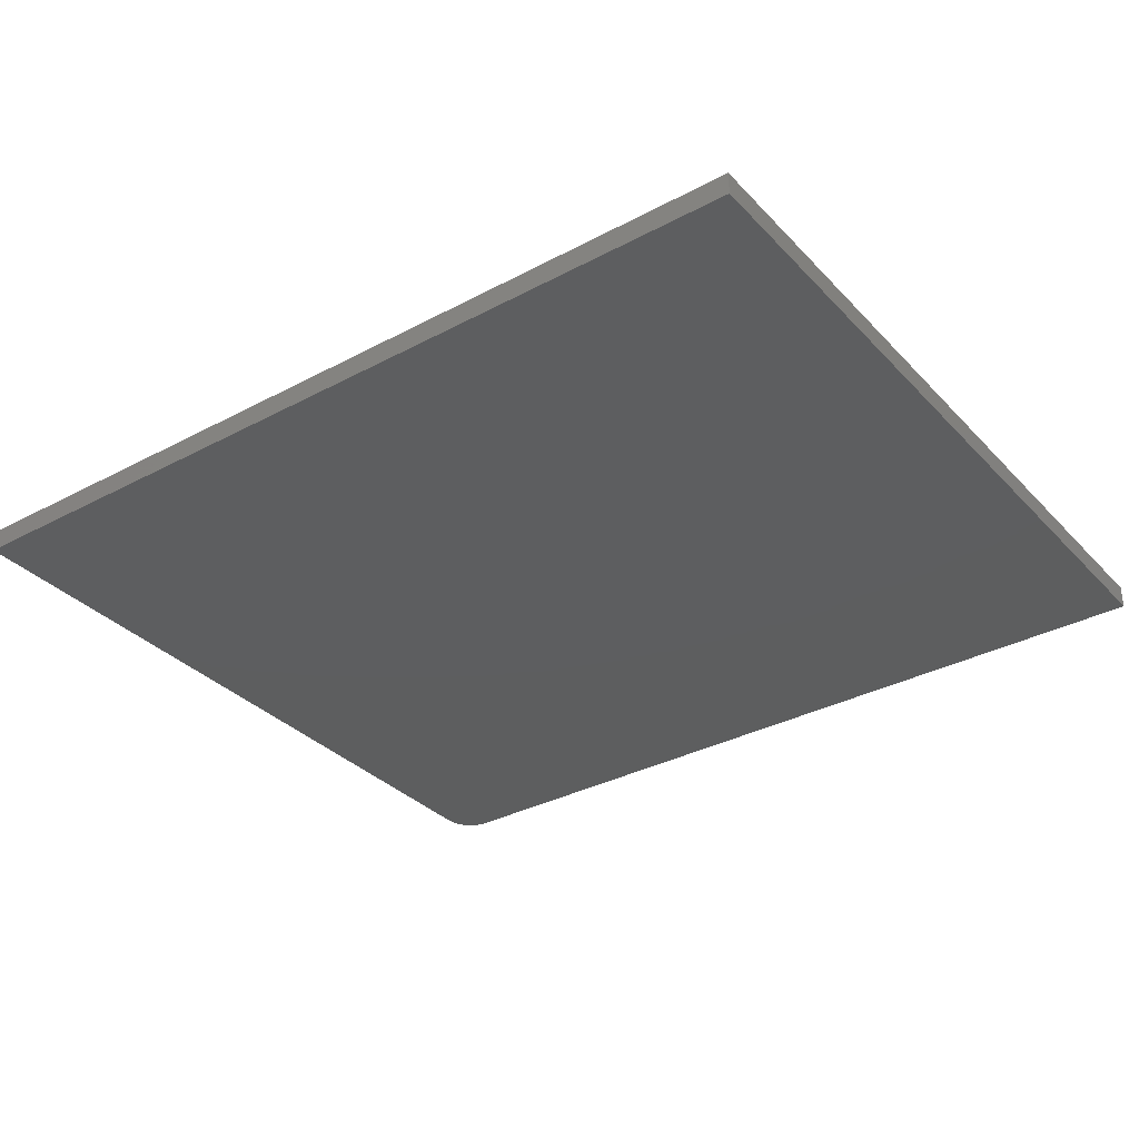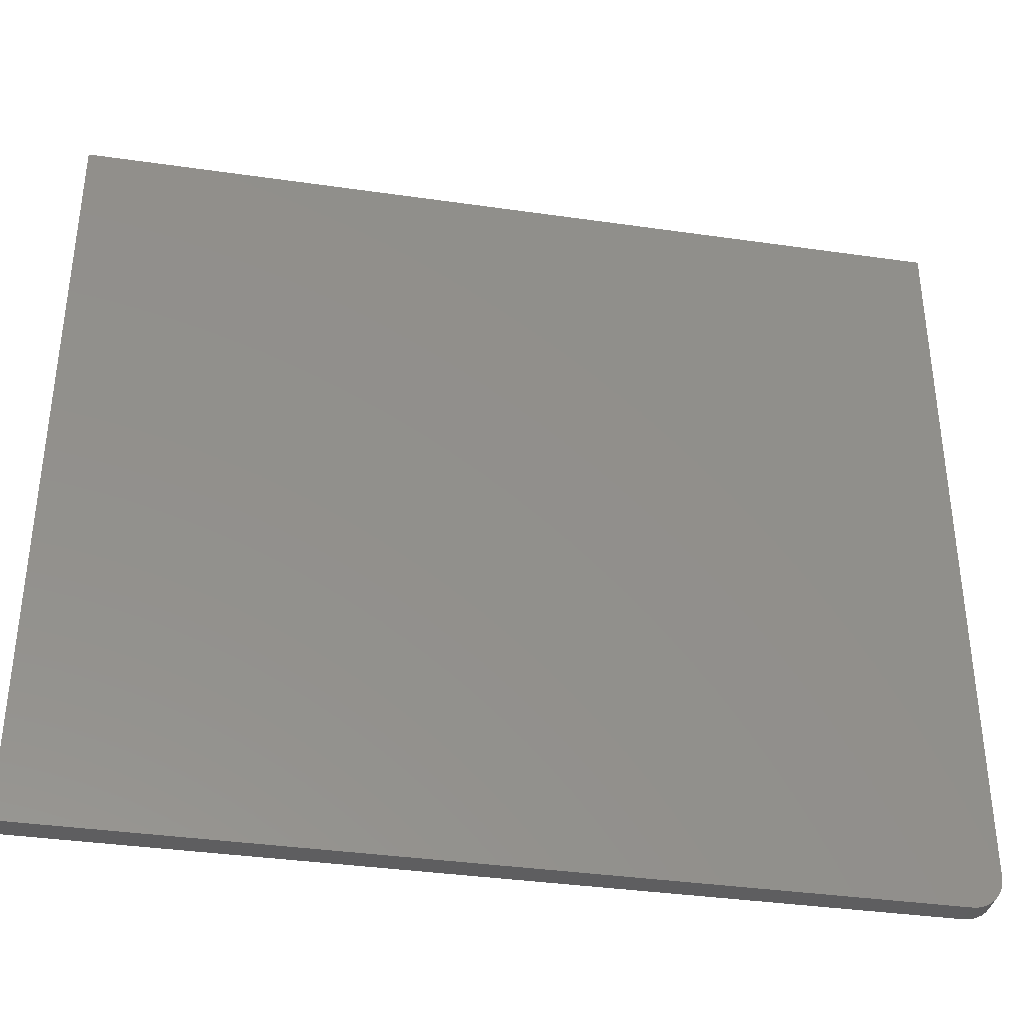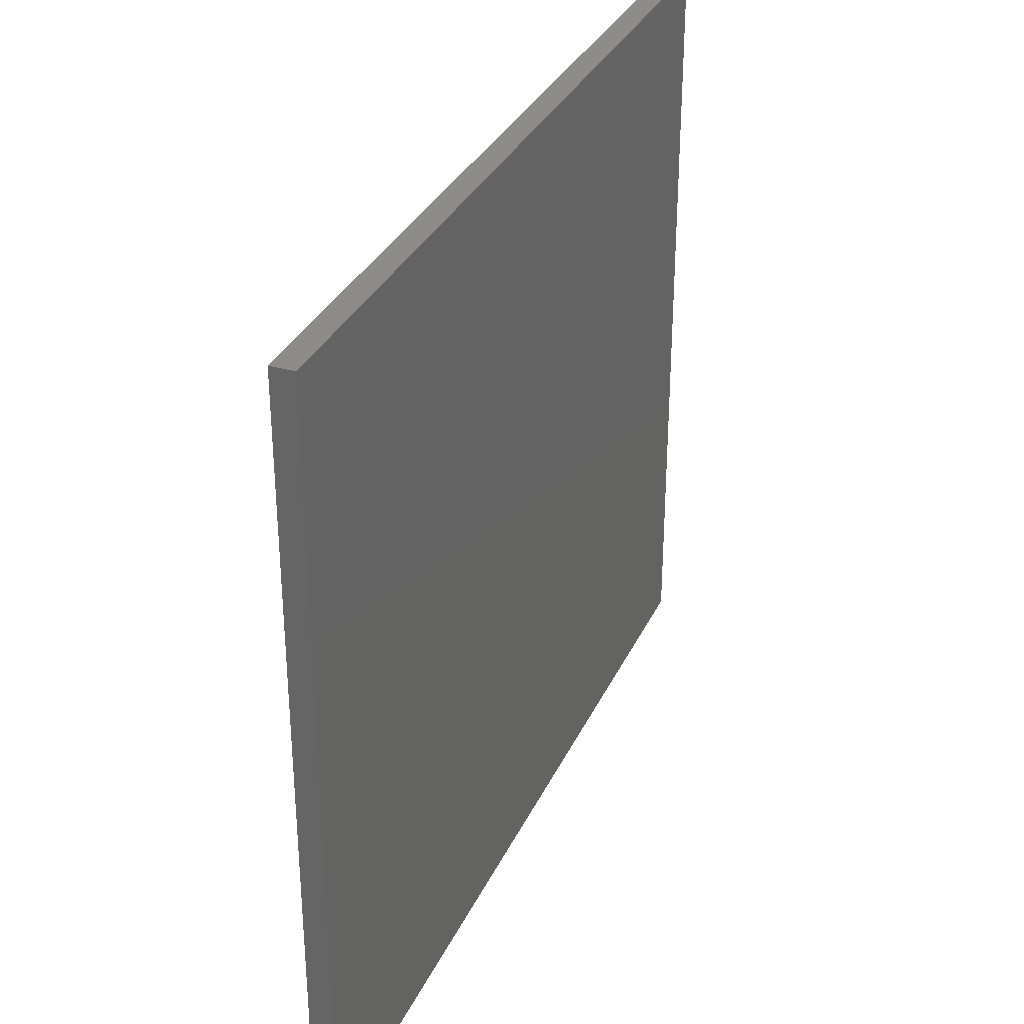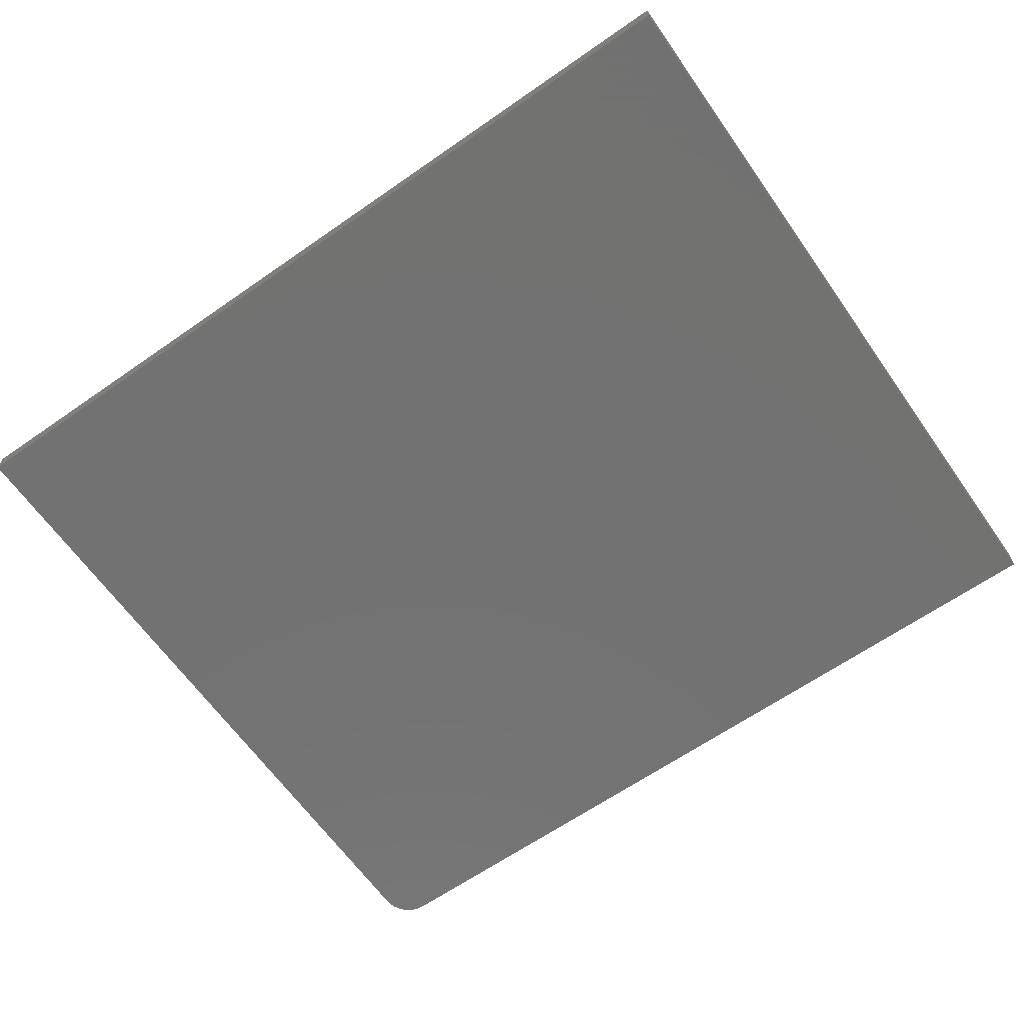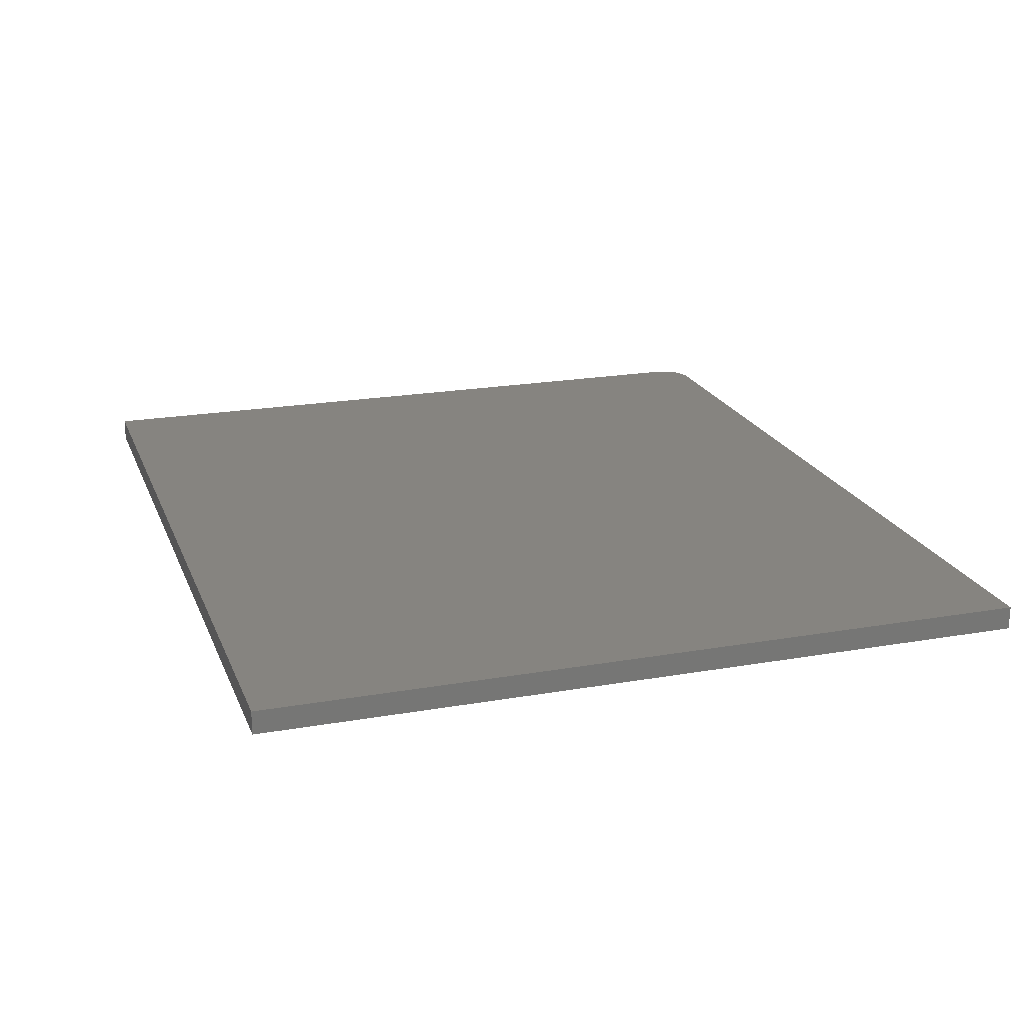
<metadata>
{"format":"stl","ext":"stl","renderer":"f3d","projection":"perspective","resolution":1024,"background":"white","views":[{"elev":-33.6,"azim":36.0,"up":"+Y"},{"elev":-36.6,"azim":169.4,"up":"+Z"},{"elev":32.7,"azim":-67.9,"up":"+Z"},{"elev":-64.1,"azim":35.1,"up":"+Y"},{"elev":20.6,"azim":72.3,"up":"+Y"}]}
</metadata>
<code>
# stl→obj: 24 verts, 44 faces
v -0.75 -0.03906 -0.6016
v -0.7489 -0.03906 -0.6122
v -0.7458 -0.03906 -0.6225
v -0.7408 -0.03906 -0.6319
v -0.734 -0.03906 -0.6402
v -0.7257 -0.03906 -0.647
v -0.7162 -0.03906 -0.6521
v -0.706 -0.03906 -0.6552
v -0.6953 -0.03906 -0.6562
v 0.75 -0.03906 -0.6562
v 0.75 -0.03906 0.6543
v -0.75 -0.03906 0.6543
v -0.75 6.072e-18 -0.6016
v -0.75 1.455e-16 0.6543
v 0.75 3.12e-16 0.6543
v 0.75 1.665e-16 -0.6562
v -0.6953 6.072e-18 -0.6562
v -0.706 5.004e-18 -0.6552
v -0.7162 4.21e-18 -0.6521
v -0.7257 3.722e-18 -0.647
v -0.734 3.557e-18 -0.6402
v -0.7408 3.722e-18 -0.6319
v -0.7458 4.21e-18 -0.6225
v -0.7489 5.004e-18 -0.6122
f 1 2 3
f 1 3 4
f 1 4 5
f 1 5 6
f 1 6 7
f 1 7 8
f 1 8 9
f 1 9 10
f 1 10 11
f 1 11 12
f 13 14 15
f 13 15 16
f 13 16 17
f 13 17 18
f 13 18 19
f 13 19 20
f 13 20 21
f 13 21 22
f 13 22 23
f 13 23 24
f 12 14 1
f 1 14 13
f 9 17 10
f 10 17 16
f 17 9 18
f 18 9 8
f 18 8 19
f 19 8 7
f 19 7 20
f 20 7 6
f 20 6 21
f 21 6 5
f 21 5 22
f 22 5 4
f 22 4 23
f 23 4 3
f 23 3 24
f 24 3 2
f 24 2 13
f 13 2 1
f 11 15 12
f 12 15 14
f 10 16 11
f 11 16 15

</code>
